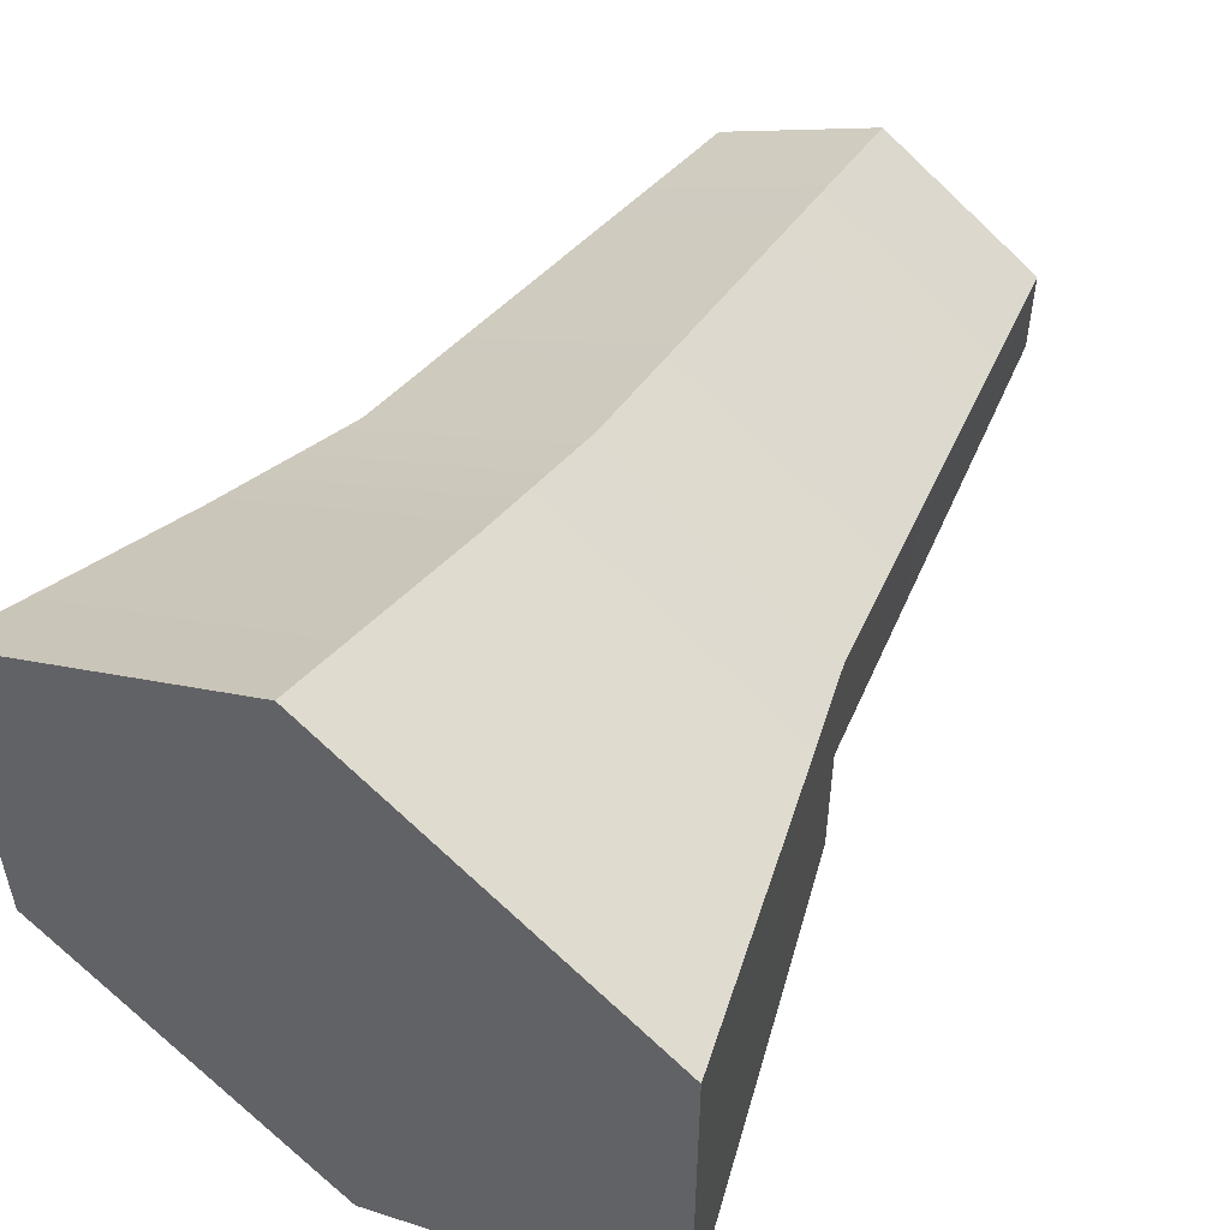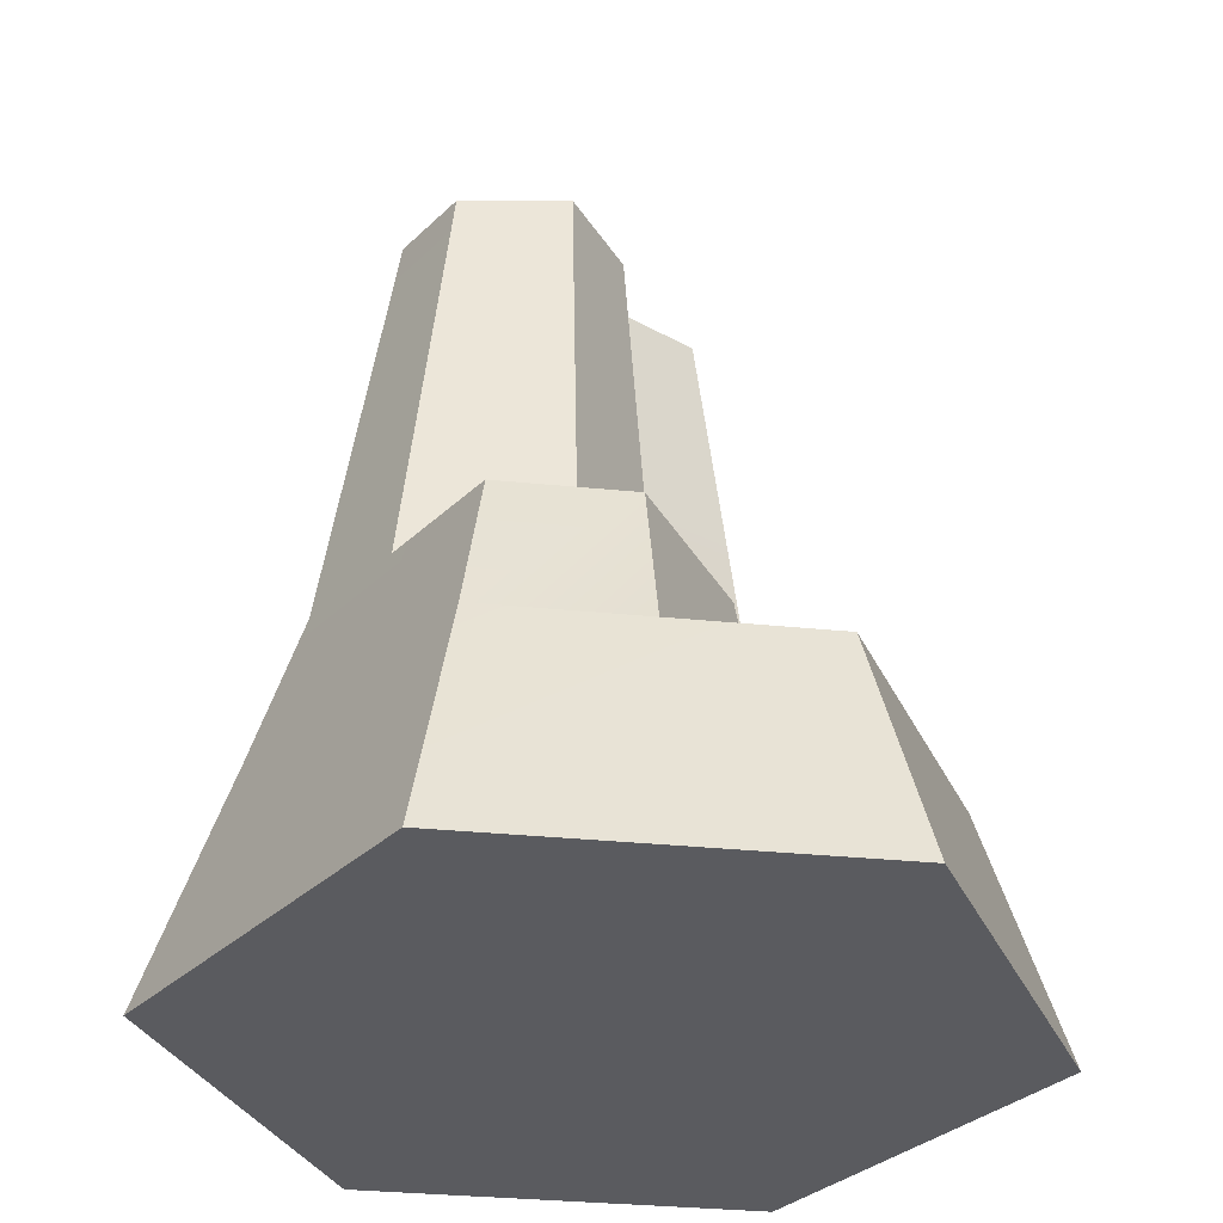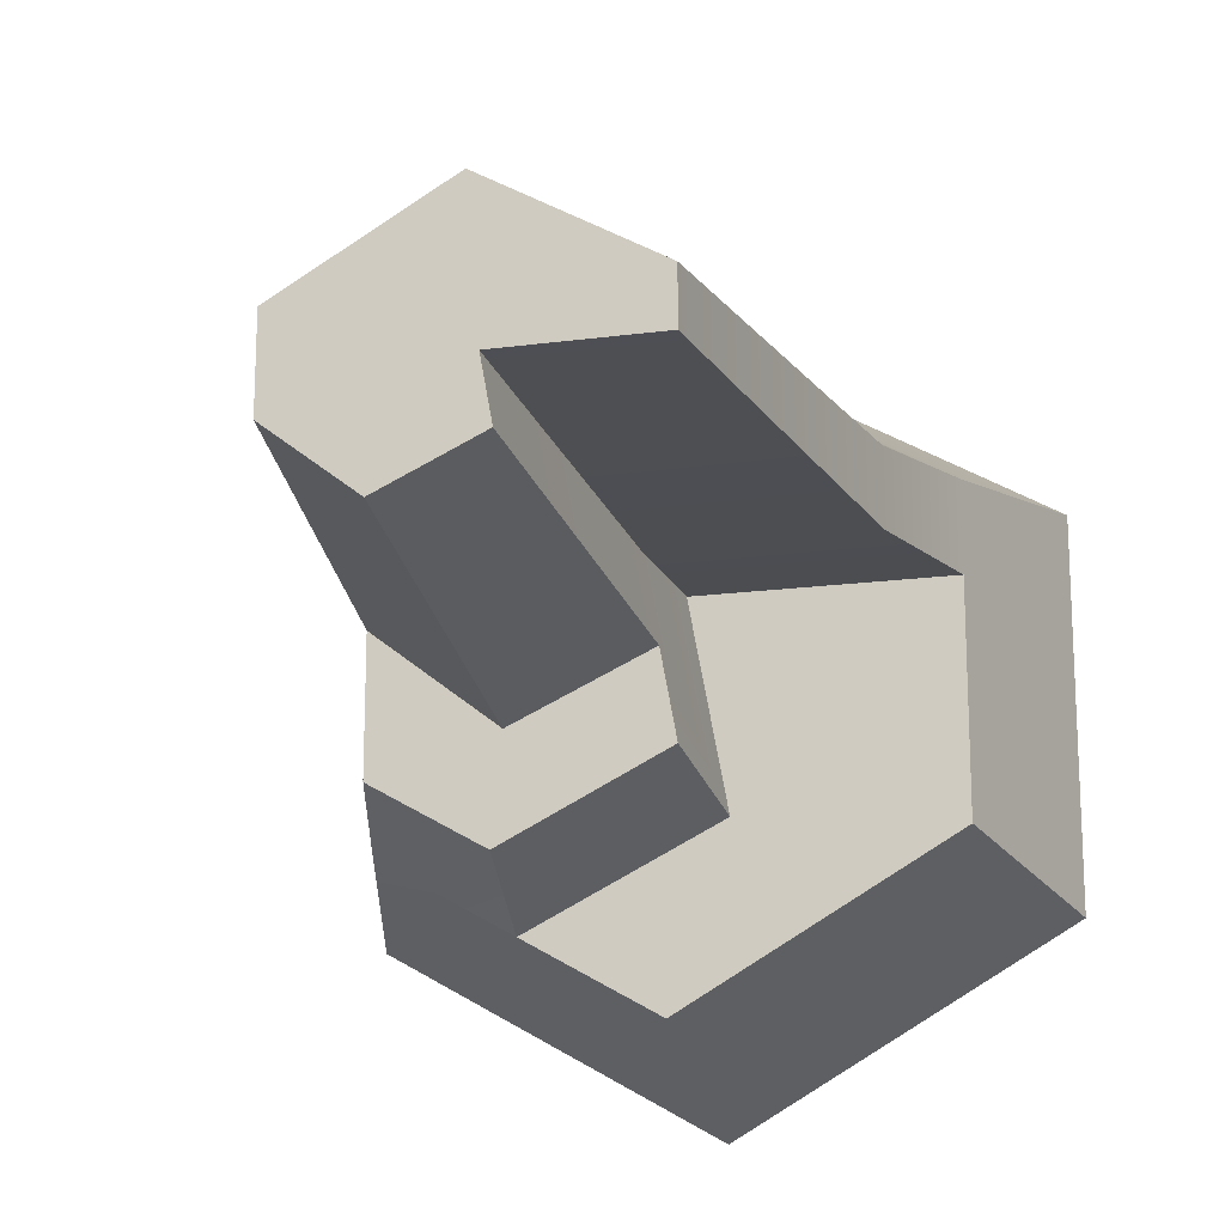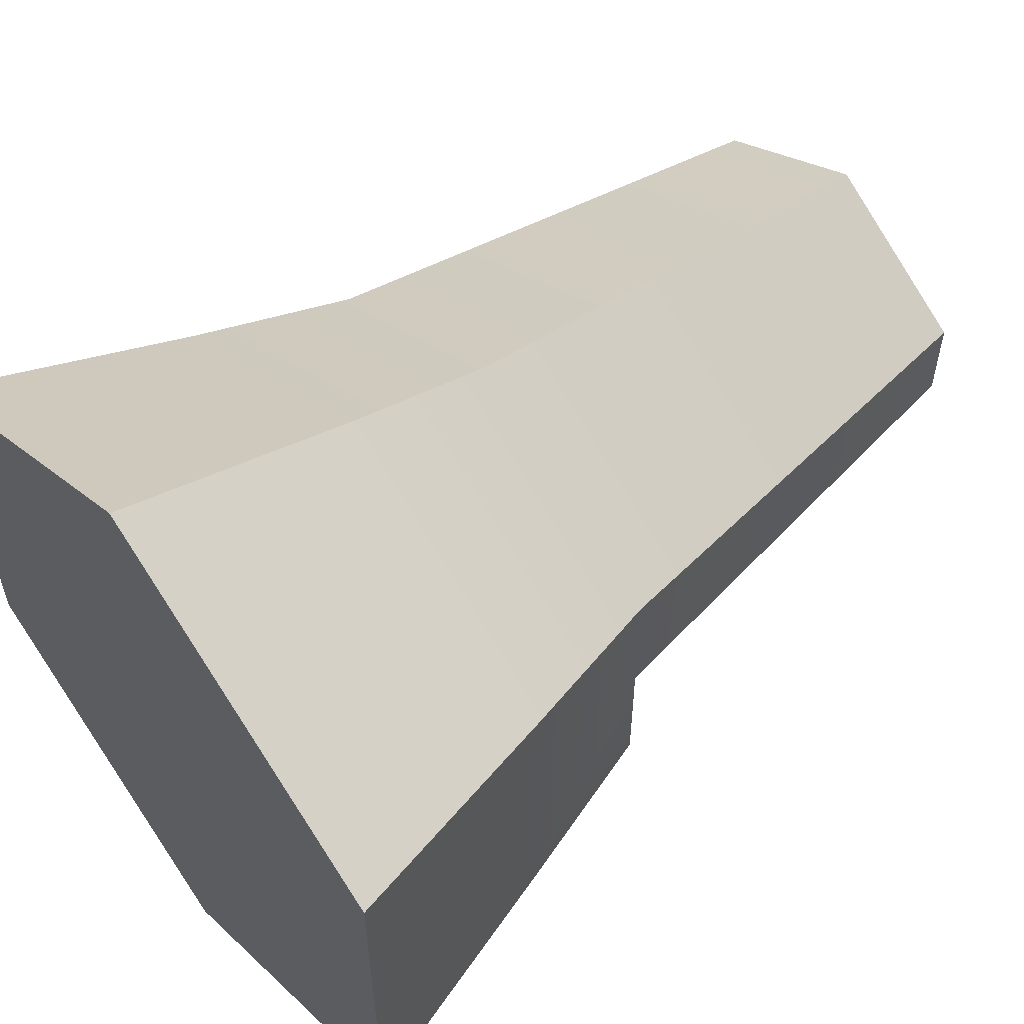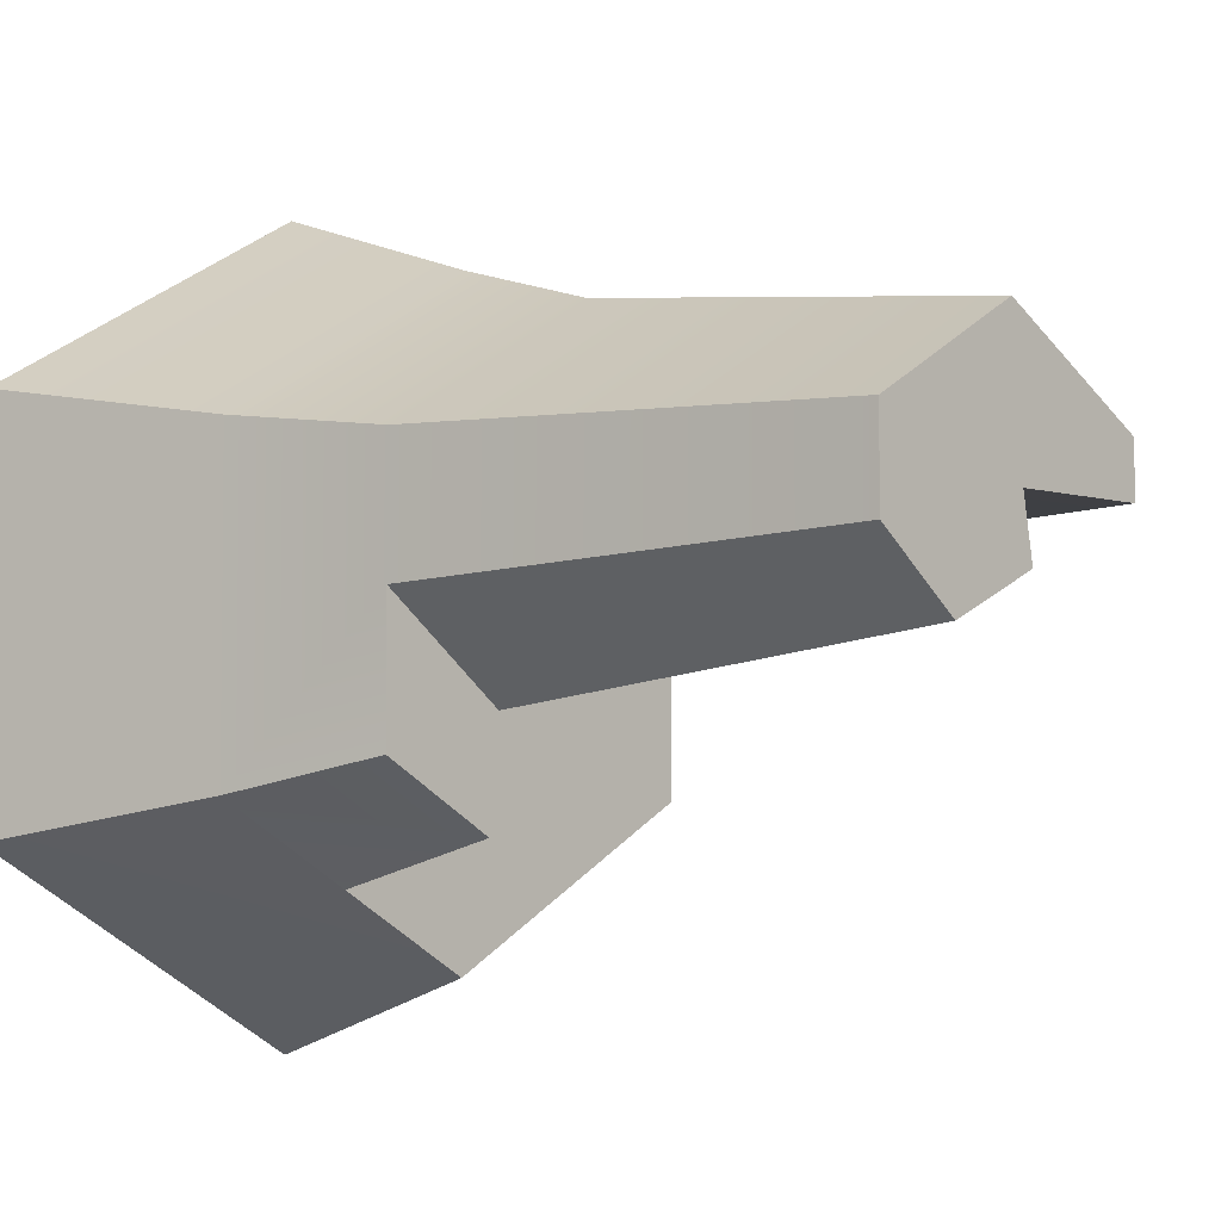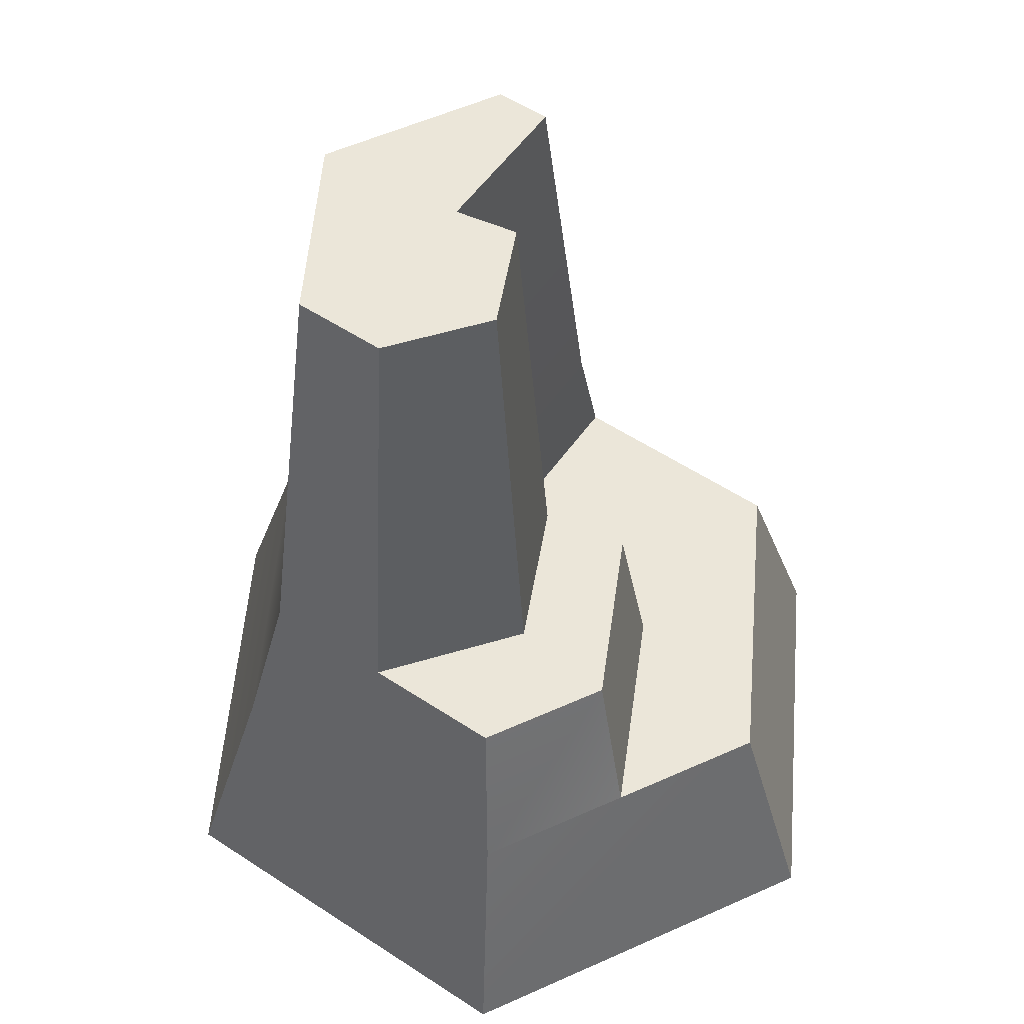
<metadata>
{"format":"obj","ext":"obj","renderer":"f3d","projection":"perspective","resolution":1024,"background":"white","views":[{"elev":54.2,"azim":32.7,"up":"+Z"},{"elev":-33.2,"azim":142.1,"up":"+Y"},{"elev":-17.2,"azim":-165.1,"up":"+Z"},{"elev":56.8,"azim":52.1,"up":"+Z"},{"elev":-4.3,"azim":133.9,"up":"+Z"},{"elev":55.4,"azim":124.7,"up":"+Y"}]}
</metadata>
<code>
o Mesh1_Tall_Rock_3_Model
v 1.434 0.56 -0.552
v 0.7967 0 0
v 1.593 0 -0.46
v 0.7967 0.56 -0.184
v 1.332 0.92 -0.5962
v 0.7967 0.92 -0.287
v 1.172 1.97 -0.6289
v 0.7967 1.97 -0.4125
v 0.9671 1.97 -0.998
v 0.7679 1.97 -0.7523
v 0.7419 1.97 -0.894
v 1.04 0.92 -1.124
v 0.7184 0.92 -0.9749
v 1.064 0.92 -1.369
v 0.6813 0.92 -1.177
v 1.115 0.56 -1.472
v 0.6593 0.56 -1.244
v 0.7967 0.56 -1.656
v 0.1593 0.56 -1.288
v 0.7967 0 -1.84
v 0 0 -1.38
v 0 0 -0.46
v 1.593 0 -1.38
v 1.434 0.56 -1.288
v 1.332 0.92 -1.214
v 1.332 0.92 -0.8964
v 1.172 1.97 -0.8391
v 0.1593 0.56 -0.552
v 0.2613 0.92 -0.5962
v 0.422 1.97 -0.6289
v 0.422 1.97 -0.7523
v 0.7555 0.92 -0.7725
v 0.2613 0.92 -0.7725
v 0.7476 0.56 -0.7619
v 0.1593 0.56 -0.7619
f 18 24 23 20
f 8 10 31 30
f 8 30 29 6
f 9 8 7
f 9 10 8
f 10 9 11
f 29 33 35 28
f 14 12 26 25
f 34 35 33 32
f 18 17 16
f 17 18 19
f 4 28 22 2
f 20 22 21
f 30 31 33 29
f 6 29 28 4
f 24 18 16
f 32 33 31 10
f 12 13 11 9
f 9 7 27
f 32 10 11 13
f 5 24 26
f 24 5 1
f 20 21 19 18
f 2 23 3
f 26 24 25
f 1 4 2 3
f 5 6 4 1
f 34 17 19 35
f 32 13 17 34
f 7 8 6 5
f 1 3 23 24
f 16 17 15 14
f 14 15 13 12
f 9 27 26 12
f 17 13 15
f 21 35 19
f 21 28 35
f 28 21 22
f 14 25 24 16
f 7 5 26 27
f 20 23 2 22

</code>
